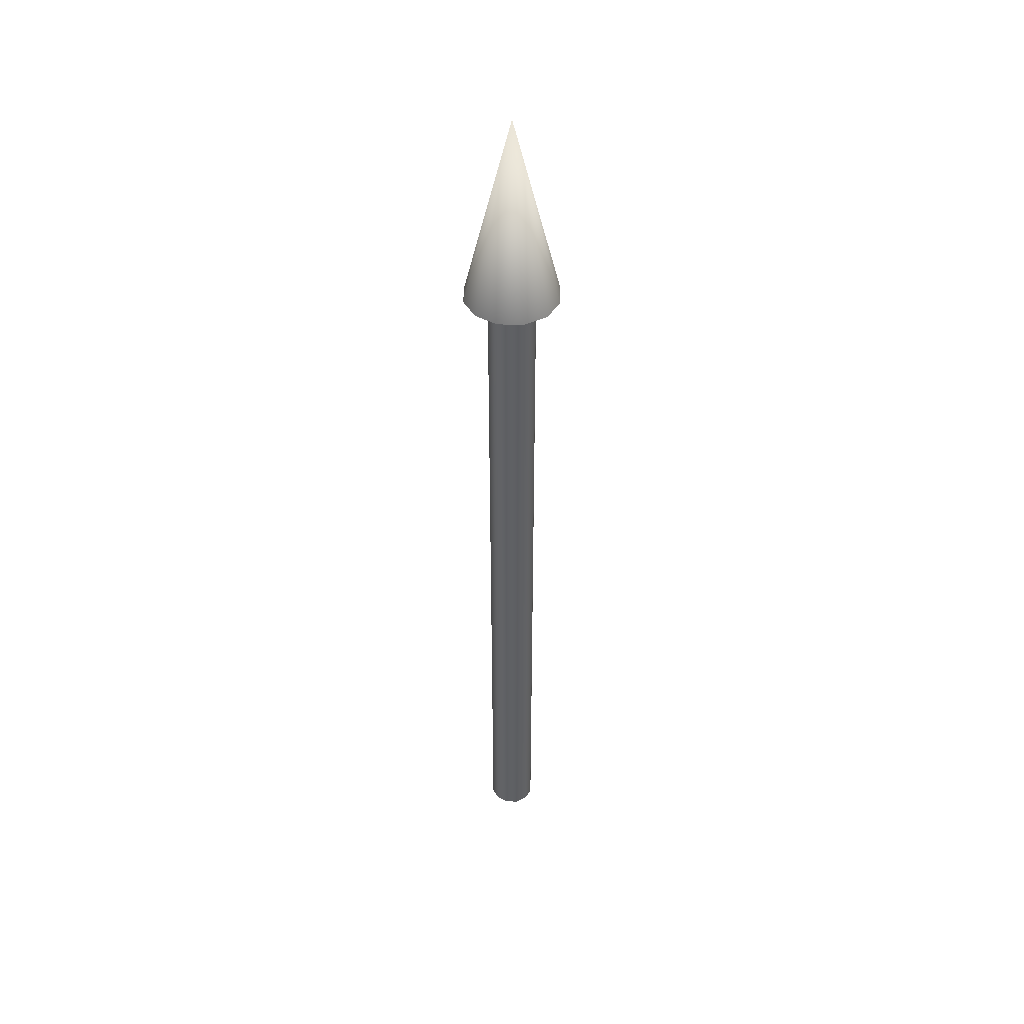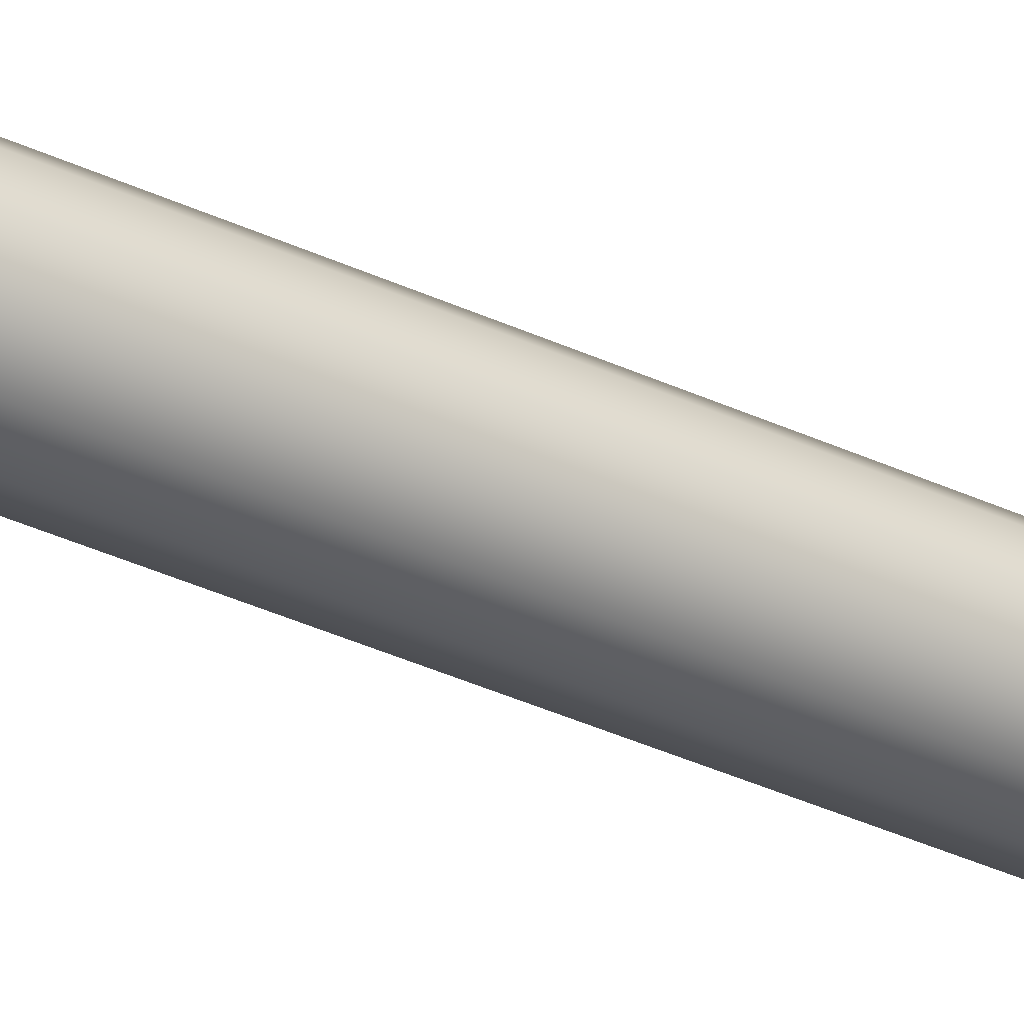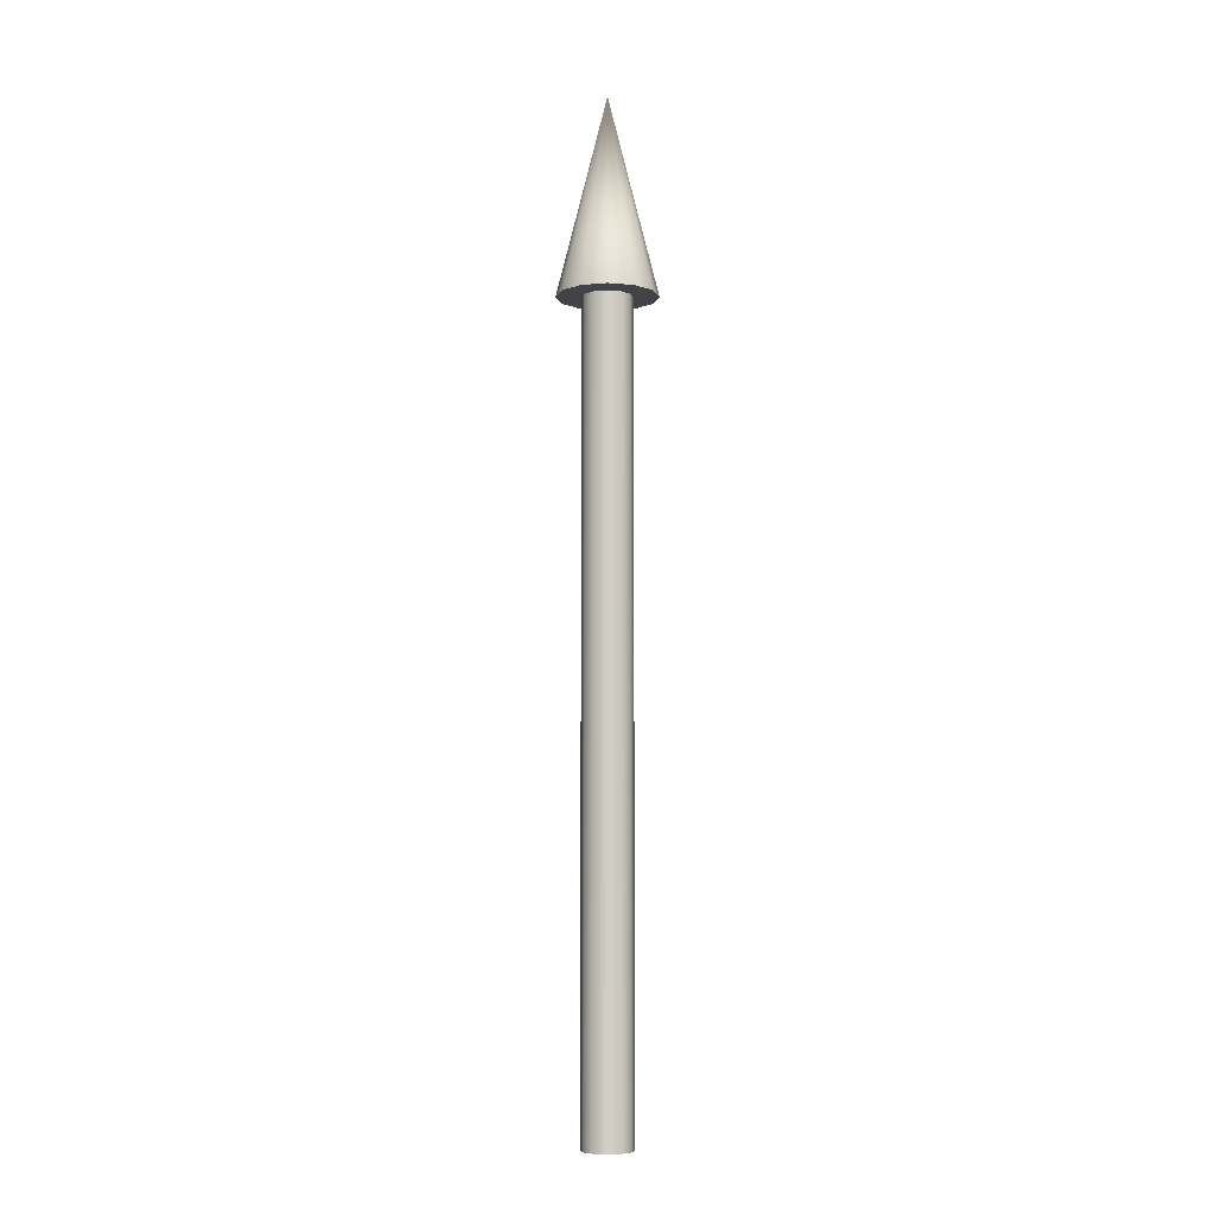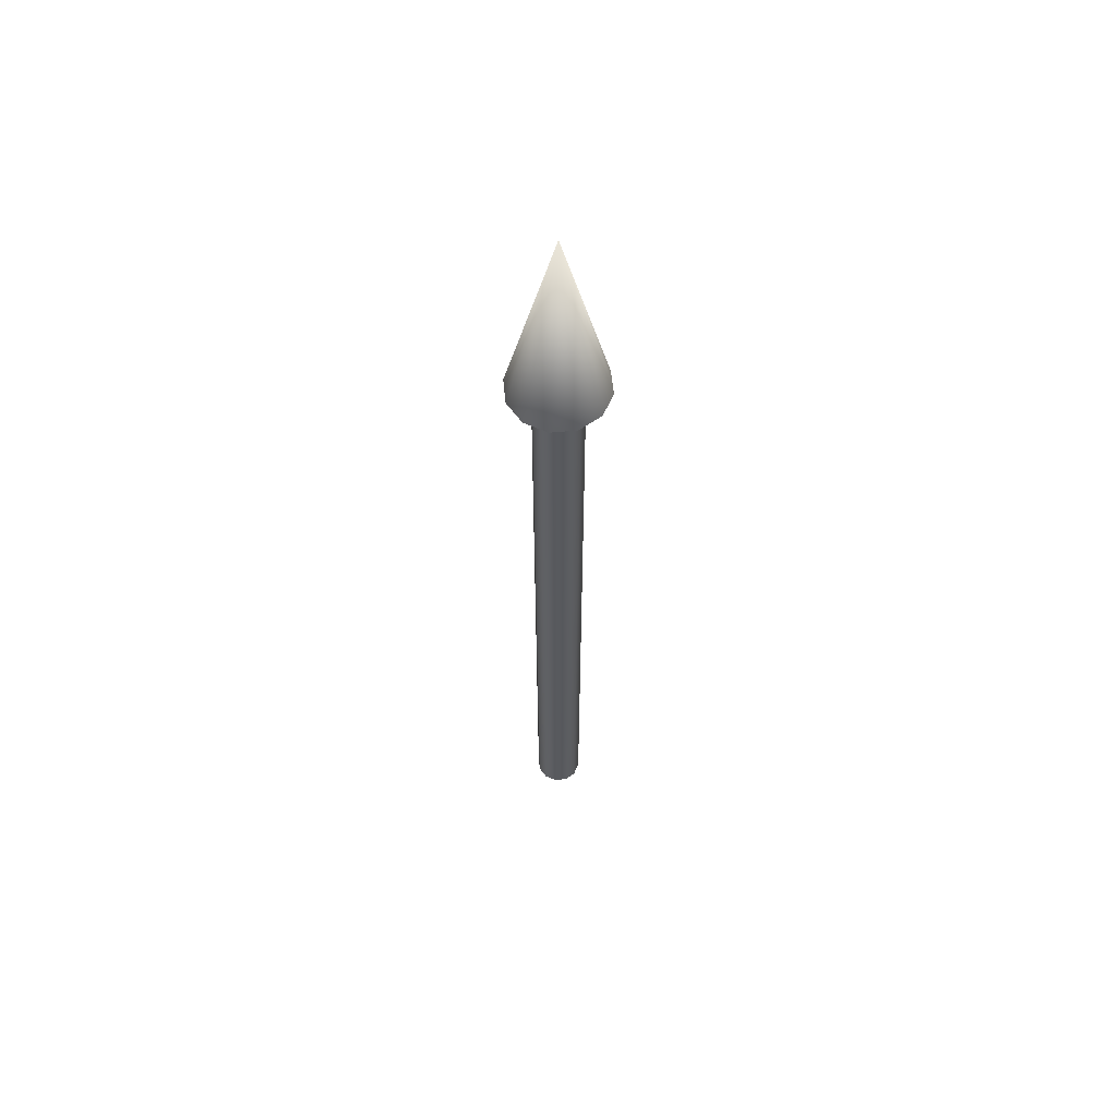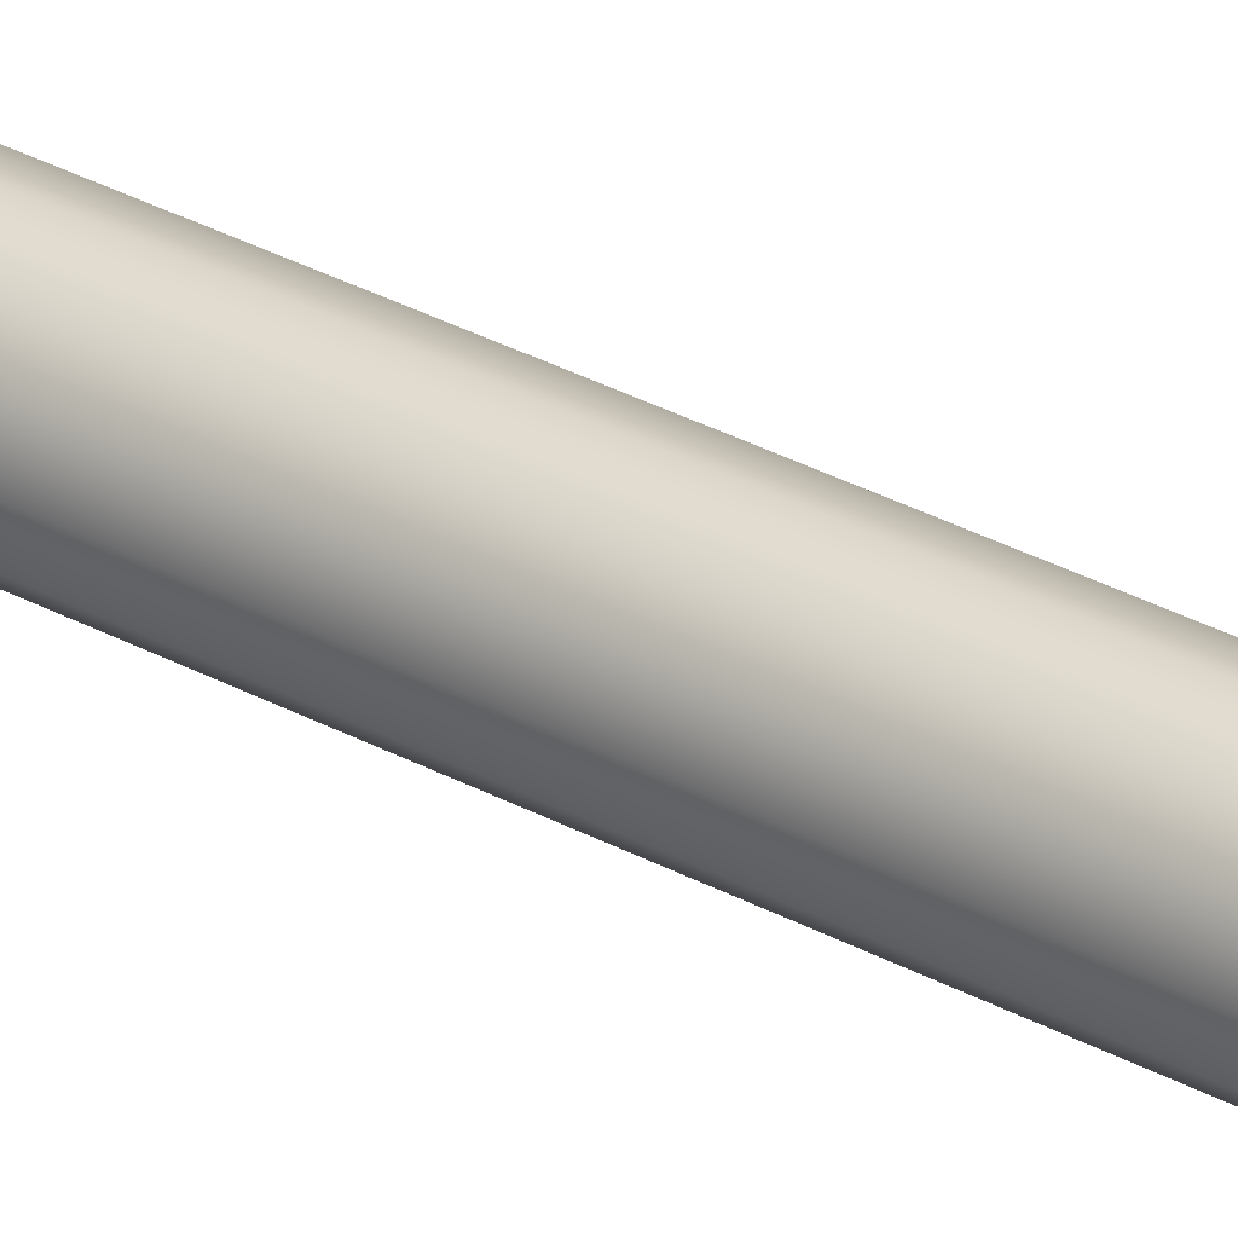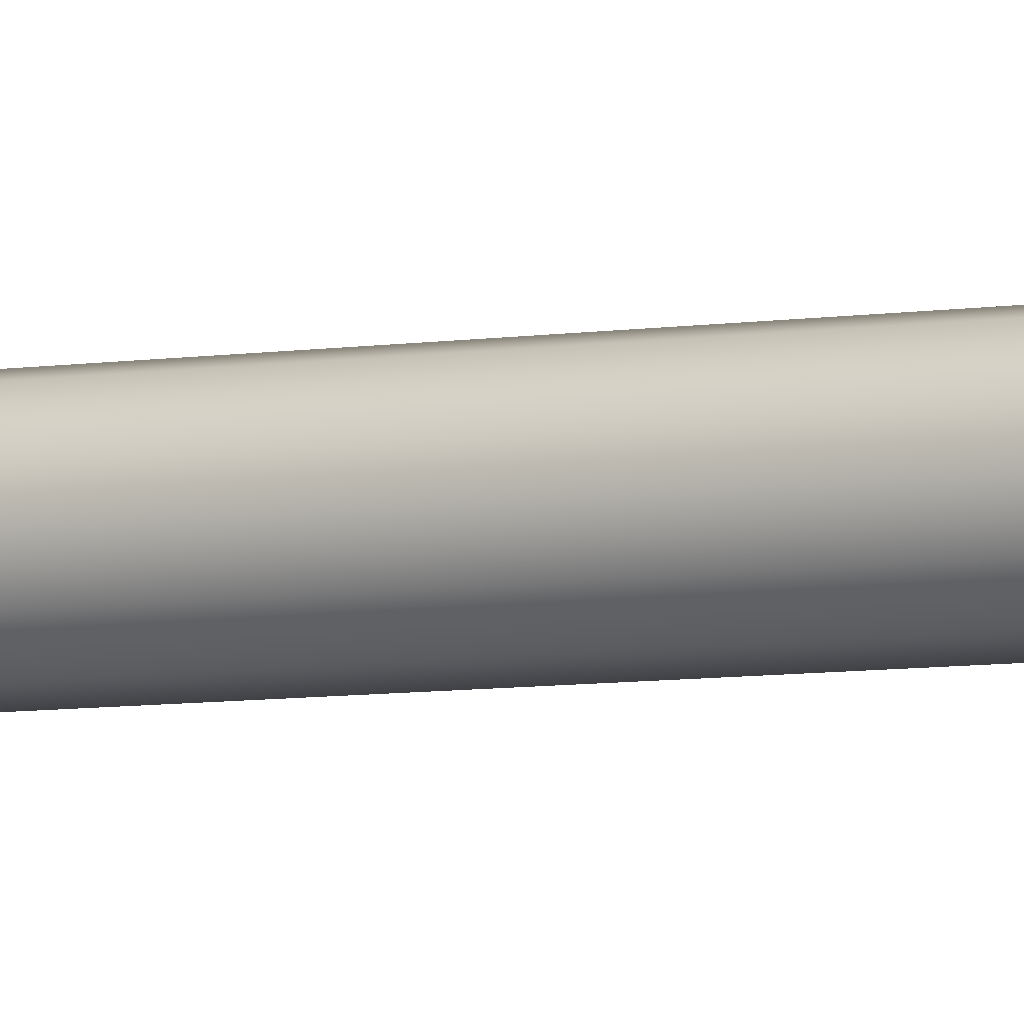
<metadata>
{"format":"obj","ext":"obj","renderer":"f3d","projection":"perspective","resolution":1024,"background":"white","views":[{"elev":43.7,"azim":-103.1,"up":"+Z"},{"elev":-32.8,"azim":-123.8,"up":"+Y"},{"elev":-6.9,"azim":-120.0,"up":"+Z"},{"elev":59.4,"azim":69.1,"up":"+Z"},{"elev":29.7,"azim":129.5,"up":"+Y"},{"elev":-5.6,"azim":119.6,"up":"+Y"}]}
</metadata>
<code>
v 0.025 0 0
v 0.02165 0.0125 0
v 0.0125 0.02165 0
v 0 0.025 0
v -0.0125 0.02165 0
v -0.02165 0.0125 0
v -0.025 0 0
v -0.02165 -0.0125 0
v -0.0125 -0.02165 0
v -0 -0.025 0
v 0.0125 -0.02165 0
v 0.02165 -0.0125 0
v 0.025 0 0
v 0.02165 0.0125 0
v 0.0125 0.02165 0
v 0 0.025 0
v -0.0125 0.02165 0
v -0.02165 0.0125 0
v -0.025 0 0
v -0.02165 -0.0125 0
v -0.0125 -0.02165 0
v -0 -0.025 0
v 0.0125 -0.02165 0
v 0.02165 -0.0125 0
v 0.025 0 0.8
v 0.02165 0.0125 0.8
v 0.0125 0.02165 0.8
v 0 0.025 0.8
v -0.0125 0.02165 0.8
v -0.02165 0.0125 0.8
v -0.025 0 0.8
v -0.02165 -0.0125 0.8
v -0.0125 -0.02165 0.8
v -0 -0.025 0.8
v 0.0125 -0.02165 0.8
v 0.02165 -0.0125 0.8
v 0.025 0 0.8
v 0.02165 0.0125 0.8
v 0.0125 0.02165 0.8
v 0 0.025 0.8
v -0.0125 0.02165 0.8
v -0.02165 0.0125 0.8
v -0.025 0 0.8
v -0.02165 -0.0125 0.8
v -0.0125 -0.02165 0.8
v -0 -0.025 0.8
v 0.0125 -0.02165 0.8
v 0.02165 -0.0125 0.8
v 0.05 0 0.8
v 0.0433 0.025 0.8
v 0.025 0.0433 0.8
v 0 0.05 0.8
v -0.025 0.0433 0.8
v -0.0433 0.025 0.8
v -0.05 0 0.8
v -0.0433 -0.025 0.8
v -0.025 -0.0433 0.8
v -0 -0.05 0.8
v 0.025 -0.0433 0.8
v 0.0433 -0.025 0.8
v 0 0 1
v 0.05 0 0.8
v 0.0433 0.025 0.8
v 0.025 0.0433 0.8
v 0 0.05 0.8
v -0.025 0.0433 0.8
v -0.0433 0.025 0.8
v -0.05 0 0.8
v -0.0433 -0.025 0.8
v -0.025 -0.0433 0.8
v -0 -0.05 0.8
v 0.025 -0.0433 0.8
v 0.0433 -0.025 0.8
f 1 3 2
f 1 4 3
f 1 5 4
f 1 6 5
f 1 7 6
f 1 8 7
f 1 9 8
f 1 10 9
f 1 11 10
f 1 12 11
f 13 26 25
f 13 14 26
f 14 27 26
f 14 15 27
f 15 28 27
f 15 16 28
f 16 29 28
f 16 17 29
f 17 30 29
f 17 18 30
f 18 31 30
f 18 19 31
f 19 32 31
f 19 20 32
f 20 33 32
f 20 21 33
f 21 34 33
f 21 22 34
f 22 35 34
f 22 23 35
f 23 36 35
f 23 24 36
f 24 25 36
f 24 13 25
f 37 50 49
f 37 38 50
f 38 51 50
f 38 39 51
f 39 52 51
f 39 40 52
f 40 53 52
f 40 41 53
f 41 54 53
f 41 42 54
f 42 55 54
f 42 43 55
f 43 56 55
f 43 44 56
f 44 57 56
f 44 45 57
f 45 58 57
f 45 46 58
f 46 59 58
f 46 47 59
f 47 60 59
f 47 48 60
f 48 49 60
f 48 37 49
f 61 62 63
f 61 63 64
f 61 64 65
f 61 65 66
f 61 66 67
f 61 67 68
f 61 68 69
f 61 69 70
f 61 70 71
f 61 71 72
f 61 72 73
f 61 73 62

</code>
